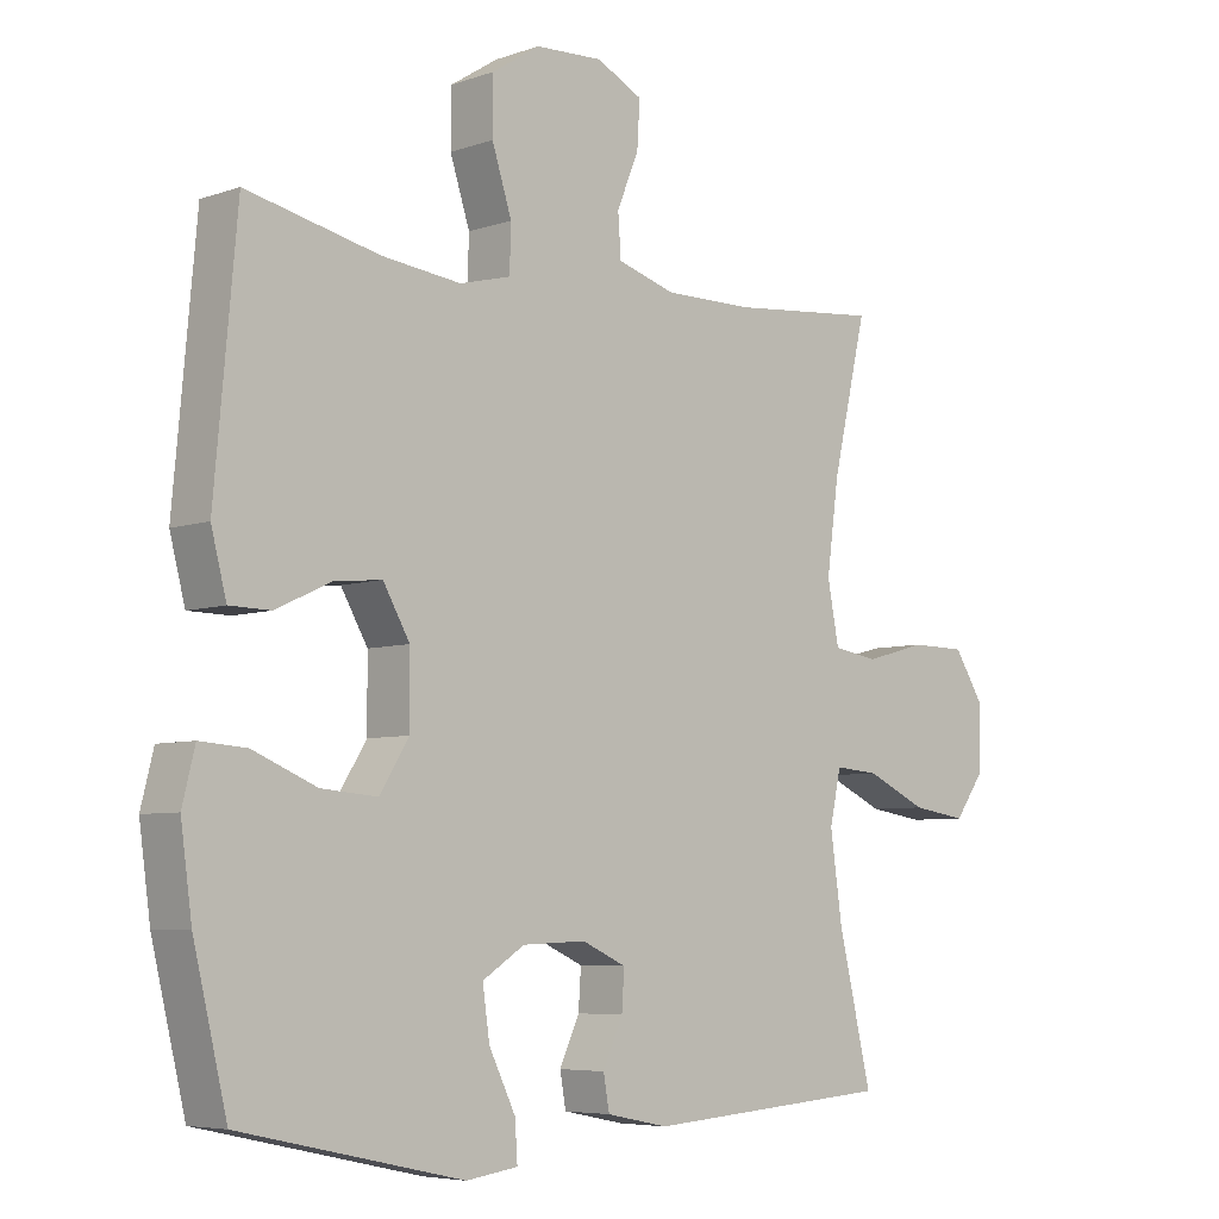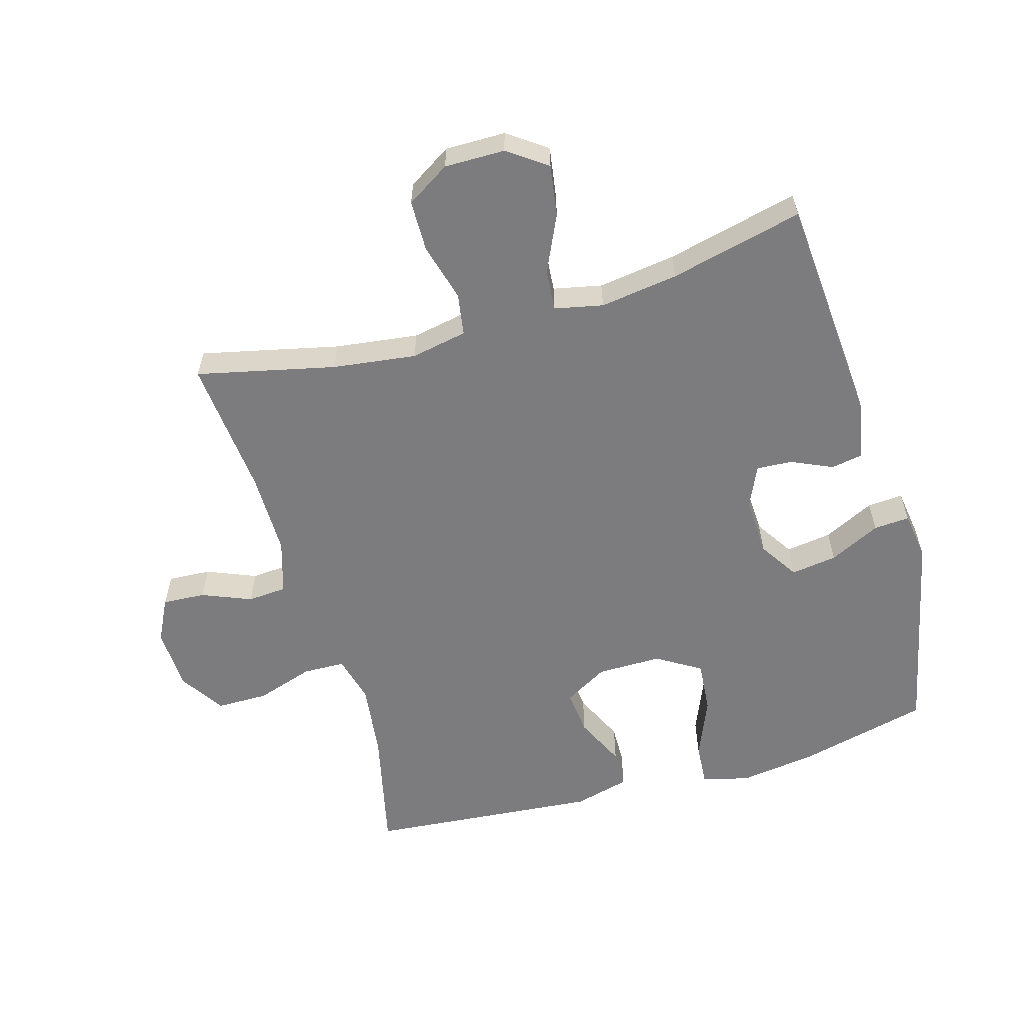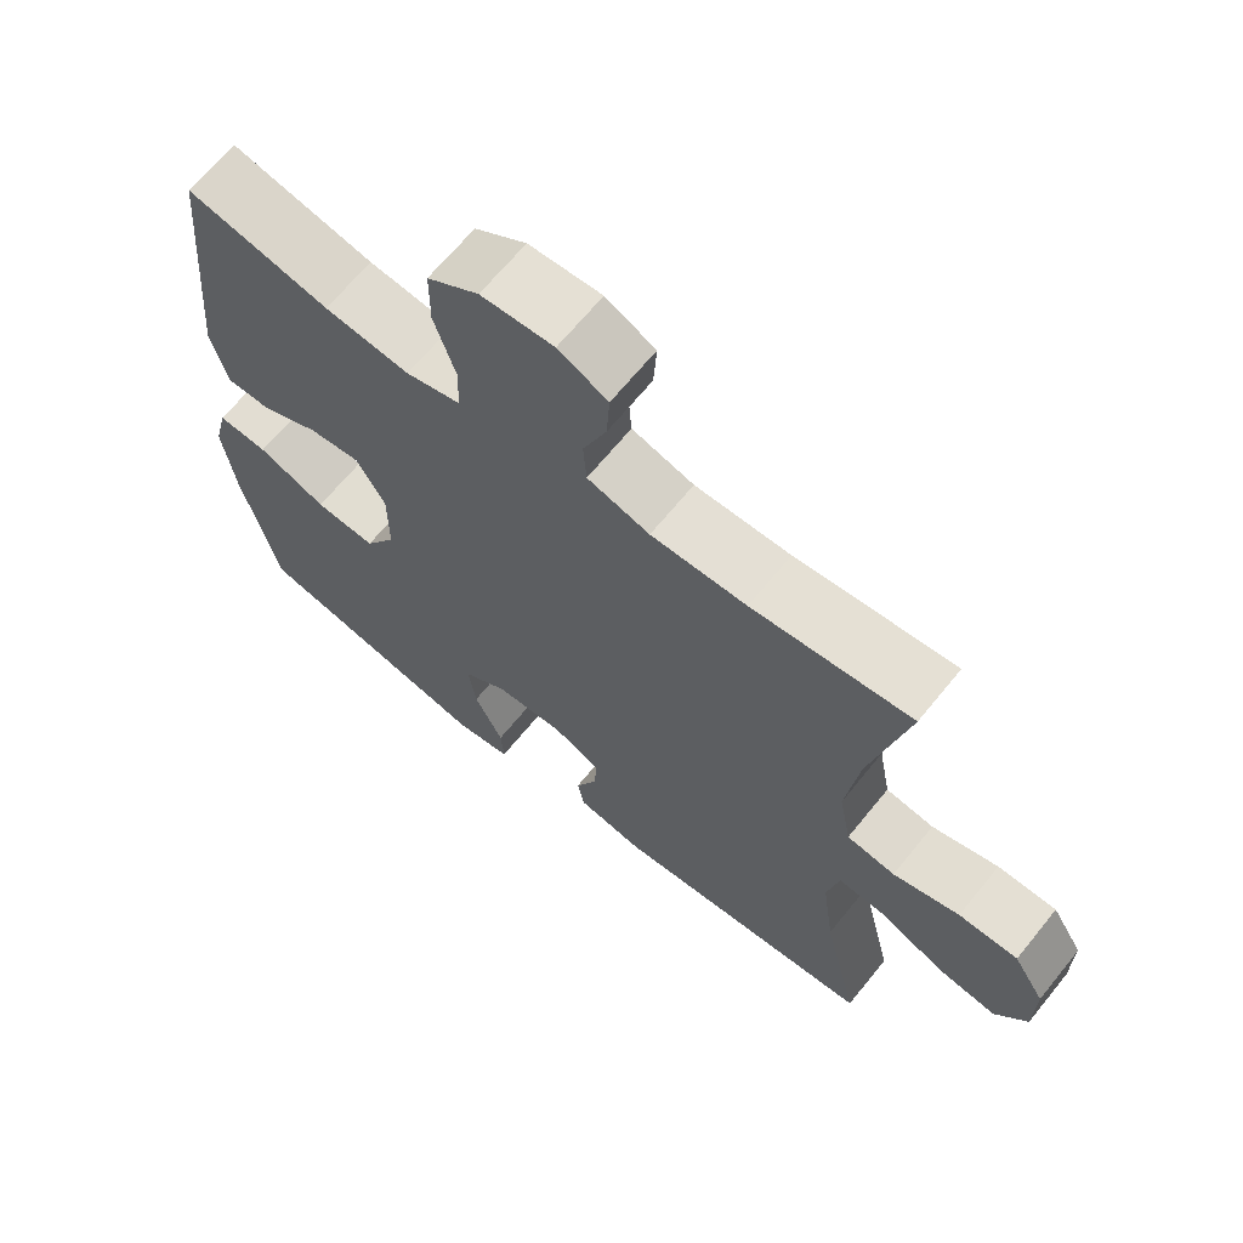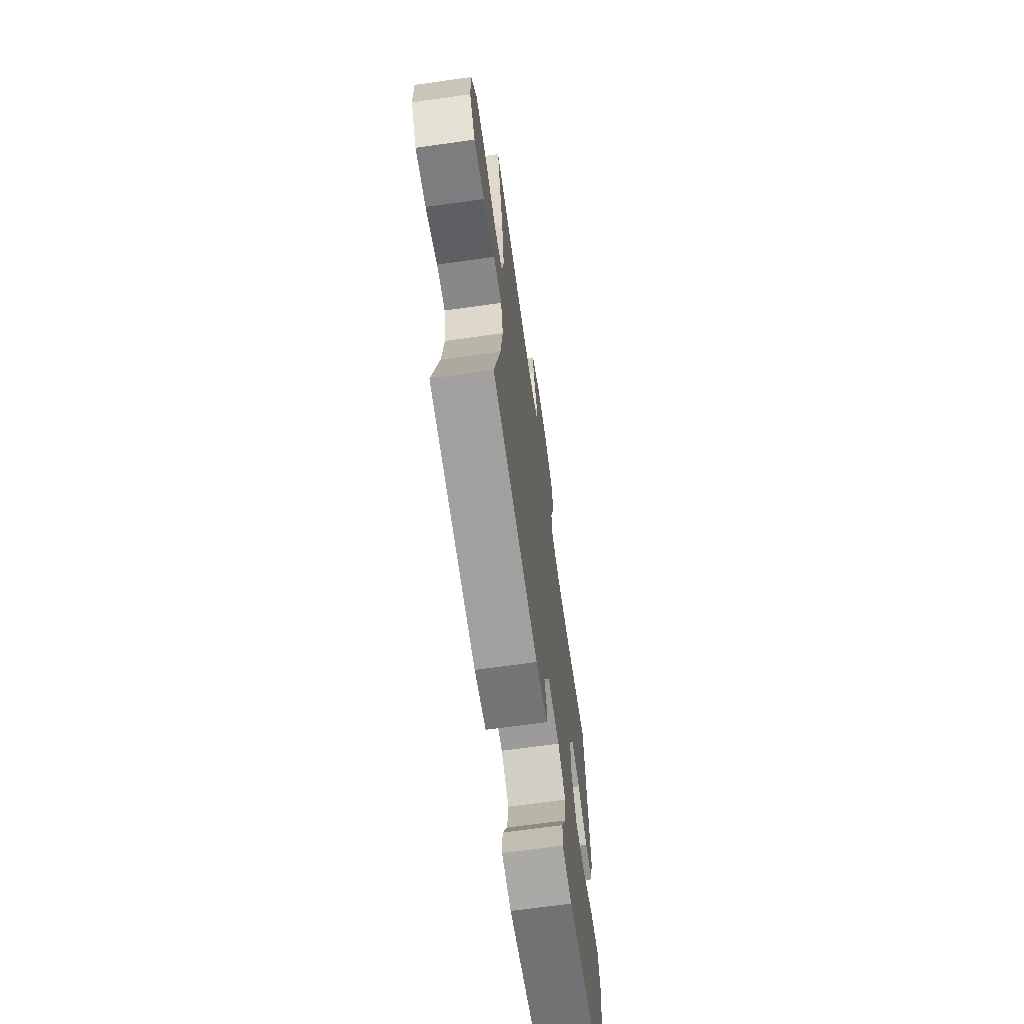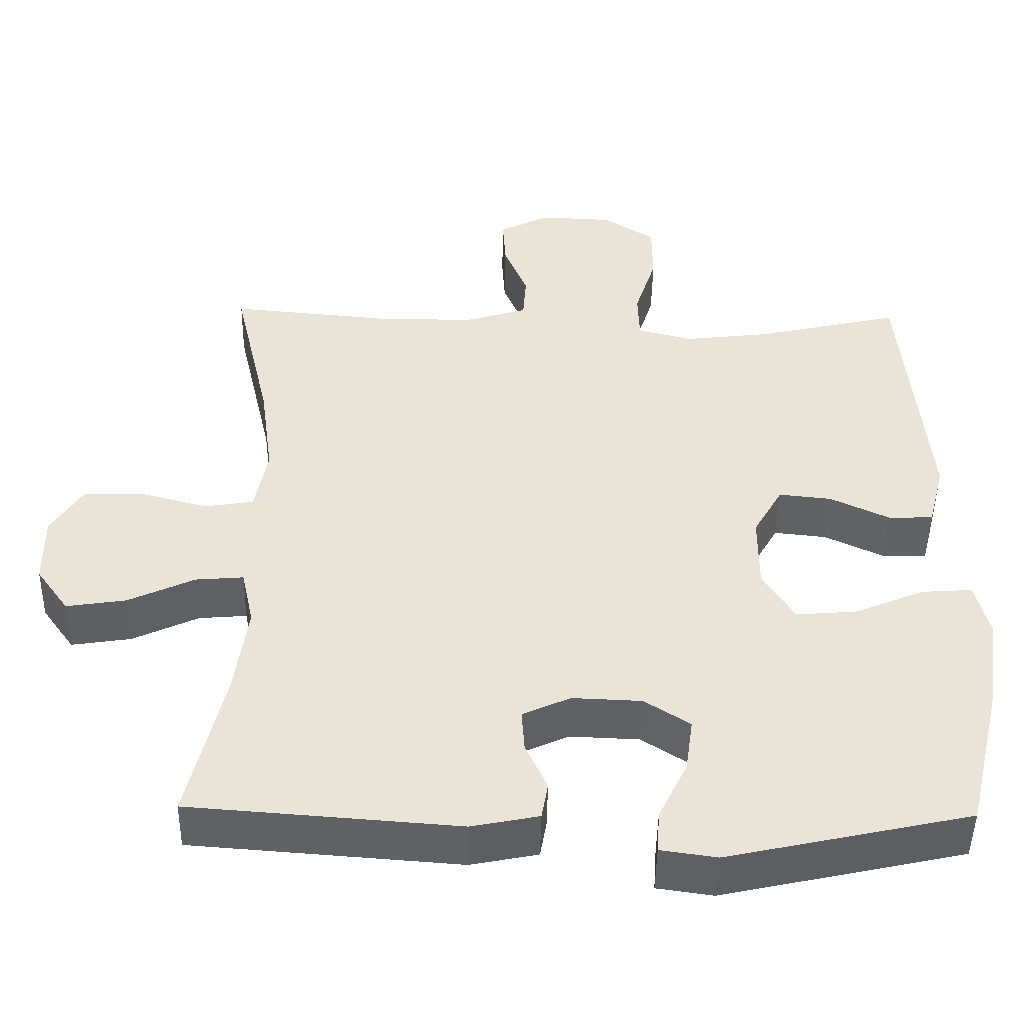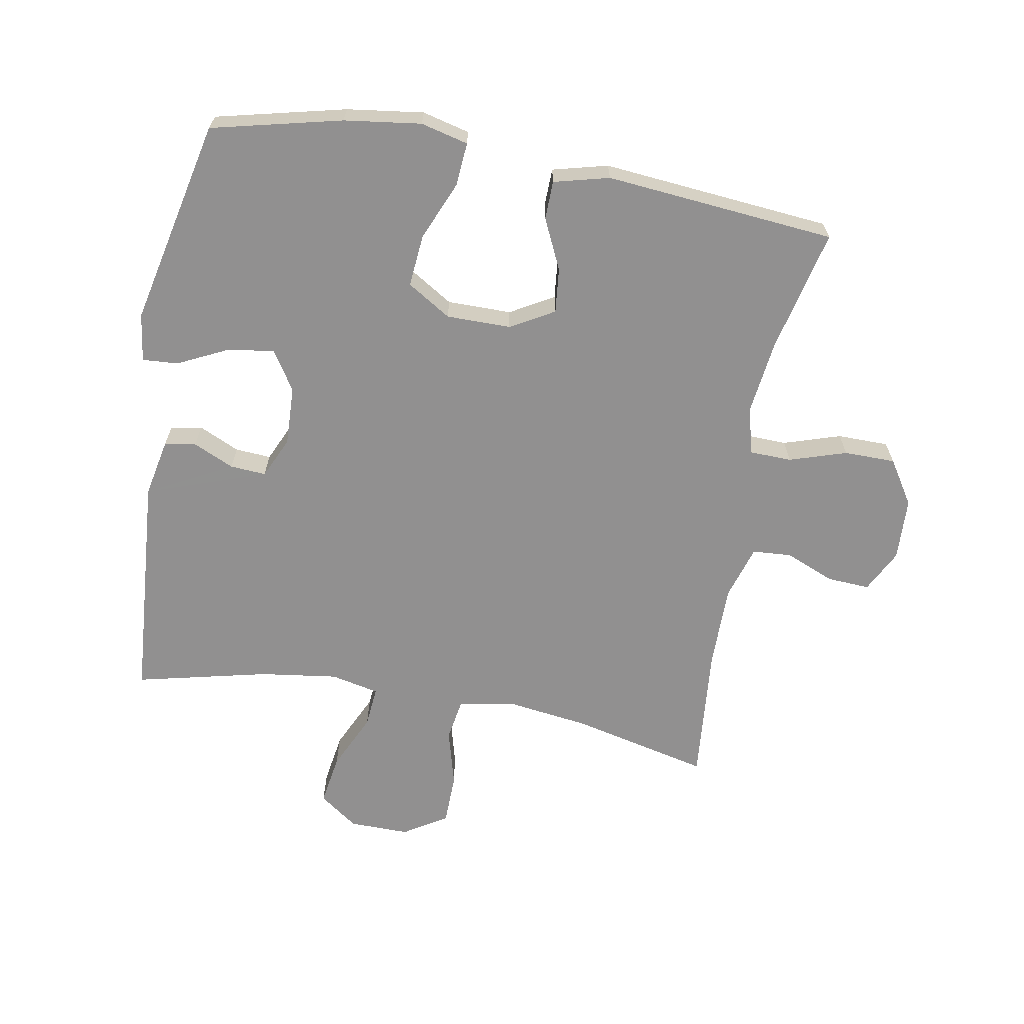
<metadata>
{"format":"obj","ext":"obj","renderer":"f3d","projection":"perspective","resolution":1024,"background":"white","views":[{"elev":-5.9,"azim":-43.5,"up":"+Z"},{"elev":-58.9,"azim":106.3,"up":"+Y"},{"elev":66.3,"azim":39.0,"up":"+Z"},{"elev":-67.6,"azim":98.0,"up":"+Z"},{"elev":-47.1,"azim":179.0,"up":"+Z"},{"elev":-65.8,"azim":-100.2,"up":"+Y"}]}
</metadata>
<code>
o path1388_path1388.001
v -0.5484 0.0375 0.1149
v -0.5258 0.0375 0.02734
v -0.4648 0.0375 0.0261
v -0.3851 0.0375 0.06362
v -0.3139 0.0375 0.07105
v -0.2745 0.0375 0.002008
v -0.2744 0.0375 -0.1001
v -0.3172 0.0375 -0.1695
v -0.4 0.0375 -0.1623
v -0.4937 0.0375 -0.1228
v -0.5626 0.0375 -0.1176
v -0.5813 0.0375 -0.1927
v -0.5647 0.0375 -0.3144
v -0.5153 0.0375 -0.5209
v -0.1874 0.0375 -0.5931
v -0.1114 0.0375 -0.5822
v -0.1152 0.0375 -0.5255
v -0.1542 0.0375 -0.4451
v -0.1645 0.0375 -0.3722
v -0.1027 0.0375 -0.3324
v -0.008774 0.0375 -0.3287
v 0.0563 0.0375 -0.3583
v 0.05251 0.0375 -0.4152
v 0.02303 0.0375 -0.48
v 0.03186 0.0375 -0.5299
v 0.1229 0.0375 -0.5483
v 0.4866 0.0375 -0.5209
v 0.4375 0.0375 -0.3111
v 0.4203 0.0375 -0.1874
v 0.4368 0.0375 -0.1109
v 0.5018 0.0375 -0.1164
v 0.5915 0.0375 -0.1583
v 0.6723 0.0375 -0.1708
v 0.7163 0.0375 -0.1095
v 0.7173 0.0375 -0.01403
v 0.6745 0.0375 0.05458
v 0.5931 0.0375 0.05591
v 0.5019 0.0375 0.03115
v 0.4356 0.0375 0.04194
v 0.4187 0.0375 0.1306
v 0.4362 0.0375 0.2625
v 0.4866 0.0375 0.4808
v 0.2676 0.0375 0.4609
v 0.1366 0.0375 0.4607
v 0.05128 0.0375 0.4869
v 0.04695 0.0375 0.5488
v 0.07909 0.0375 0.6269
v 0.08311 0.0375 0.6944
v 0.01535 0.0375 0.729
v -0.08417 0.0375 0.7247
v -0.1545 0.0375 0.6797
v -0.1551 0.0375 0.5982
v -0.126 0.0375 0.5075
v -0.128 0.0375 0.4408
v -0.203 0.0375 0.4216
v -0.3196 0.0375 0.4359
v -0.5153 0.0375 0.4808
v -0.5484 -0.0375 0.1149
v -0.5258 -0.0375 0.02734
v -0.4648 -0.0375 0.0261
v -0.3851 -0.0375 0.06362
v -0.3139 -0.0375 0.07105
v -0.2745 -0.0375 0.002008
v -0.2744 -0.0375 -0.1001
v -0.3172 -0.0375 -0.1695
v -0.4 -0.0375 -0.1623
v -0.4937 -0.0375 -0.1228
v -0.5626 -0.0375 -0.1176
v -0.5813 -0.0375 -0.1927
v -0.5647 -0.0375 -0.3144
v -0.5153 -0.0375 -0.5209
v -0.1874 -0.0375 -0.5931
v -0.1114 -0.0375 -0.5822
v -0.1152 -0.0375 -0.5255
v -0.1542 -0.0375 -0.4451
v -0.1645 -0.0375 -0.3722
v -0.1027 -0.0375 -0.3324
v -0.008774 -0.0375 -0.3287
v 0.0563 -0.0375 -0.3583
v 0.05251 -0.0375 -0.4152
v 0.02303 -0.0375 -0.48
v 0.03186 -0.0375 -0.5299
v 0.1229 -0.0375 -0.5483
v 0.4866 -0.0375 -0.5209
v 0.4375 -0.0375 -0.3111
v 0.4203 -0.0375 -0.1874
v 0.4368 -0.0375 -0.1109
v 0.5018 -0.0375 -0.1164
v 0.5915 -0.0375 -0.1583
v 0.6723 -0.0375 -0.1708
v 0.7163 -0.0375 -0.1095
v 0.7173 -0.0375 -0.01403
v 0.6745 -0.0375 0.05458
v 0.5931 -0.0375 0.05591
v 0.5019 -0.0375 0.03115
v 0.4356 -0.0375 0.04194
v 0.4187 -0.0375 0.1306
v 0.4362 -0.0375 0.2625
v 0.4866 -0.0375 0.4808
v 0.2676 -0.0375 0.4609
v 0.1366 -0.0375 0.4607
v 0.05128 -0.0375 0.4869
v 0.04695 -0.0375 0.5488
v 0.07909 -0.0375 0.6269
v 0.08311 -0.0375 0.6944
v 0.01535 -0.0375 0.729
v -0.08417 -0.0375 0.7247
v -0.1545 -0.0375 0.6797
v -0.1551 -0.0375 0.5982
v -0.126 -0.0375 0.5075
v -0.128 -0.0375 0.4408
v -0.203 -0.0375 0.4216
v -0.3196 -0.0375 0.4359
v -0.5153 -0.0375 0.4808
v -0.1874 0.0375 -0.5931
v -0.1114 0.0375 -0.5822
v -0.1114 0.0375 -0.5822
v -0.1152 0.0375 -0.5255
v 0.03186 0.0375 -0.5299
v 0.03186 0.0375 -0.5299
v 0.1229 0.0375 -0.5483
v -0.5153 0.0375 -0.5209
v -0.5153 0.0375 -0.5209
v 0.02303 0.0375 -0.48
v -0.1542 0.0375 -0.4451
v 0.4866 0.0375 -0.5209
v 0.4866 0.0375 -0.5209
v 0.05251 0.0375 -0.4152
v -0.1645 0.0375 -0.3722
v -0.1645 0.0375 -0.3722
v -0.5647 0.0375 -0.3144
v 0.4375 0.0375 -0.3111
v 0.0563 0.0375 -0.3583
v 0.0563 0.0375 -0.3583
v -0.1027 0.0375 -0.3324
v -0.008774 0.0375 -0.3287
v -0.5813 0.0375 -0.1927
v 0.4203 0.0375 -0.1874
v -0.5626 0.0375 -0.1176
v -0.5626 0.0375 -0.1176
v -0.3172 0.0375 -0.1695
v -0.3172 0.0375 -0.1695
v -0.4 0.0375 -0.1623
v 0.4368 0.0375 -0.1109
v 0.4368 0.0375 -0.1109
v 0.5915 0.0375 -0.1583
v 0.6723 0.0375 -0.1708
v 0.6723 0.0375 -0.1708
v 0.7163 0.0375 -0.1095
v -0.2744 0.0375 -0.1001
v -0.4937 0.0375 -0.1228
v 0.5018 0.0375 -0.1164
v 0.7173 0.0375 -0.01403
v -0.2745 0.0375 0.002008
v 0.6745 0.0375 0.05458
v -0.3139 0.0375 0.07105
v -0.3139 0.0375 0.07105
v -0.5258 0.0375 0.02734
v -0.5258 0.0375 0.02734
v -0.4648 0.0375 0.0261
v -0.3851 0.0375 0.06362
v -0.5484 0.0375 0.1149
v 0.5019 0.0375 0.03115
v 0.4356 0.0375 0.04194
v 0.4356 0.0375 0.04194
v 0.5931 0.0375 0.05591
v 0.4187 0.0375 0.1306
v 0.4362 0.0375 0.2625
v -0.203 0.0375 0.4216
v -0.3196 0.0375 0.4359
v -0.128 0.0375 0.4408
v -0.128 0.0375 0.4408
v -0.126 0.0375 0.5075
v -0.5153 0.0375 0.4808
v -0.5153 0.0375 0.4808
v 0.2676 0.0375 0.4609
v 0.1366 0.0375 0.4607
v 0.4866 0.0375 0.4808
v 0.4866 0.0375 0.4808
v 0.05128 0.0375 0.4869
v 0.05128 0.0375 0.4869
v 0.04695 0.0375 0.5488
v -0.1551 0.0375 0.5982
v 0.07909 0.0375 0.6269
v -0.1545 0.0375 0.6797
v 0.08311 0.0375 0.6944
v 0.08311 0.0375 0.6944
v -0.08417 0.0375 0.7247
v 0.01535 0.0375 0.729
v -0.1874 -0.0375 -0.5931
v -0.1114 -0.0375 -0.5822
v -0.1114 -0.0375 -0.5822
v -0.1152 -0.0375 -0.5255
v 0.03186 -0.0375 -0.5299
v 0.03186 -0.0375 -0.5299
v 0.1229 -0.0375 -0.5483
v -0.5153 -0.0375 -0.5209
v -0.5153 -0.0375 -0.5209
v 0.02303 -0.0375 -0.48
v -0.1542 -0.0375 -0.4451
v 0.4866 -0.0375 -0.5209
v 0.4866 -0.0375 -0.5209
v 0.05251 -0.0375 -0.4152
v -0.1645 -0.0375 -0.3722
v -0.1645 -0.0375 -0.3722
v -0.5647 -0.0375 -0.3144
v 0.4375 -0.0375 -0.3111
v 0.0563 -0.0375 -0.3583
v 0.0563 -0.0375 -0.3583
v -0.1027 -0.0375 -0.3324
v -0.008774 -0.0375 -0.3287
v -0.5813 -0.0375 -0.1927
v 0.4203 -0.0375 -0.1874
v -0.5626 -0.0375 -0.1176
v -0.5626 -0.0375 -0.1176
v -0.3172 -0.0375 -0.1695
v -0.3172 -0.0375 -0.1695
v -0.4 -0.0375 -0.1623
v 0.4368 -0.0375 -0.1109
v 0.4368 -0.0375 -0.1109
v 0.5915 -0.0375 -0.1583
v 0.6723 -0.0375 -0.1708
v 0.6723 -0.0375 -0.1708
v 0.7163 -0.0375 -0.1095
v -0.2744 -0.0375 -0.1001
v -0.4937 -0.0375 -0.1228
v 0.5018 -0.0375 -0.1164
v 0.7173 -0.0375 -0.01403
v -0.2745 -0.0375 0.002008
v 0.6745 -0.0375 0.05458
v -0.3139 -0.0375 0.07105
v -0.3139 -0.0375 0.07105
v -0.5258 -0.0375 0.02734
v -0.5258 -0.0375 0.02734
v -0.4648 -0.0375 0.0261
v -0.3851 -0.0375 0.06362
v -0.5484 -0.0375 0.1149
v 0.5019 -0.0375 0.03115
v 0.4356 -0.0375 0.04194
v 0.4356 -0.0375 0.04194
v 0.5931 -0.0375 0.05591
v 0.4187 -0.0375 0.1306
v 0.4362 -0.0375 0.2625
v -0.203 -0.0375 0.4216
v -0.3196 -0.0375 0.4359
v -0.128 -0.0375 0.4408
v -0.128 -0.0375 0.4408
v -0.126 -0.0375 0.5075
v -0.5153 -0.0375 0.4808
v -0.5153 -0.0375 0.4808
v 0.2676 -0.0375 0.4609
v 0.1366 -0.0375 0.4607
v 0.4866 -0.0375 0.4808
v 0.4866 -0.0375 0.4808
v 0.05128 -0.0375 0.4869
v 0.05128 -0.0375 0.4869
v 0.04695 -0.0375 0.5488
v -0.1551 -0.0375 0.5982
v 0.07909 -0.0375 0.6269
v -0.1545 -0.0375 0.6797
v 0.08311 -0.0375 0.6944
v 0.08311 -0.0375 0.6944
v -0.08417 -0.0375 0.7247
v 0.01535 -0.0375 0.729
f 208 196 207
f 259 263 257
f 204 197 200
f 243 252 242
f 193 190 191
f 245 231 244
f 241 228 230
f 252 246 229
f 233 235 237
f 196 208 203
f 206 204 216
f 237 245 249
f 221 241 227
f 197 204 206
f 212 218 226
f 239 229 211
f 211 208 219
f 196 203 199
f 255 246 252
f 255 248 246
f 241 221 228
f 252 229 242
f 261 264 259
f 264 263 259
f 246 231 229
f 196 199 194
f 224 221 222
f 213 208 207
f 219 227 238
f 236 237 235
f 216 218 206
f 239 211 219
f 242 229 239
f 190 200 197
f 239 219 238
f 229 225 211
f 212 226 214
f 258 257 263
f 257 248 255
f 216 210 225
f 210 216 204
f 237 236 245
f 200 190 193
f 248 257 258
f 221 224 228
f 211 225 210
f 238 227 241
f 207 196 201
f 260 258 263
f 251 243 253
f 251 252 243
f 206 218 212
f 244 231 246
f 231 245 236
f 219 208 213
f 15 117 192 72
f 16 17 74 73
f 120 26 83 195
f 123 15 72 198
f 24 25 82 81
f 17 18 75 74
f 26 127 202 83
f 23 24 81 80
f 18 130 205 75
f 13 14 71 70
f 27 28 85 84
f 134 23 80 209
f 19 20 77 76
f 21 22 79 78
f 20 21 78 77
f 12 13 70 69
f 28 29 86 85
f 140 12 69 215
f 142 9 66 217
f 29 145 220 86
f 32 148 223 89
f 33 34 91 90
f 7 8 65 64
f 10 11 68 67
f 9 10 67 66
f 31 32 89 88
f 30 31 88 87
f 34 35 92 91
f 6 7 64 63
f 35 36 93 92
f 157 6 63 232
f 159 3 60 234
f 3 4 61 60
f 1 2 59 58
f 38 165 240 95
f 37 38 95 94
f 36 37 94 93
f 39 40 97 96
f 4 5 62 61
f 40 41 98 97
f 55 56 113 112
f 172 55 112 247
f 53 54 111 110
f 175 1 58 250
f 43 44 101 100
f 179 43 100 254
f 41 42 99 98
f 56 57 114 113
f 44 181 256 101
f 45 46 103 102
f 52 53 110 109
f 46 47 104 103
f 51 52 109 108
f 47 187 262 104
f 50 51 108 107
f 49 50 107 106
f 48 49 106 105
f 133 132 121
f 184 182 188
f 129 125 122
f 168 167 177
f 118 116 115
f 170 169 156
f 166 155 153
f 177 154 171
f 158 162 160
f 121 128 133
f 131 141 129
f 162 174 170
f 146 152 166
f 122 131 129
f 137 151 143
f 164 136 154
f 136 144 133
f 121 124 128
f 180 177 171
f 180 171 173
f 166 153 146
f 177 167 154
f 186 184 189
f 189 184 188
f 171 154 156
f 121 119 124
f 149 147 146
f 138 132 133
f 144 163 152
f 161 160 162
f 141 131 143
f 164 144 136
f 167 164 154
f 115 122 125
f 164 163 144
f 154 136 150
f 137 139 151
f 183 188 182
f 182 180 173
f 141 150 135
f 135 129 141
f 162 170 161
f 125 118 115
f 173 183 182
f 146 153 149
f 136 135 150
f 163 166 152
f 132 126 121
f 185 188 183
f 176 178 168
f 176 168 177
f 131 137 143
f 169 171 156
f 156 161 170
f 144 138 133

</code>
